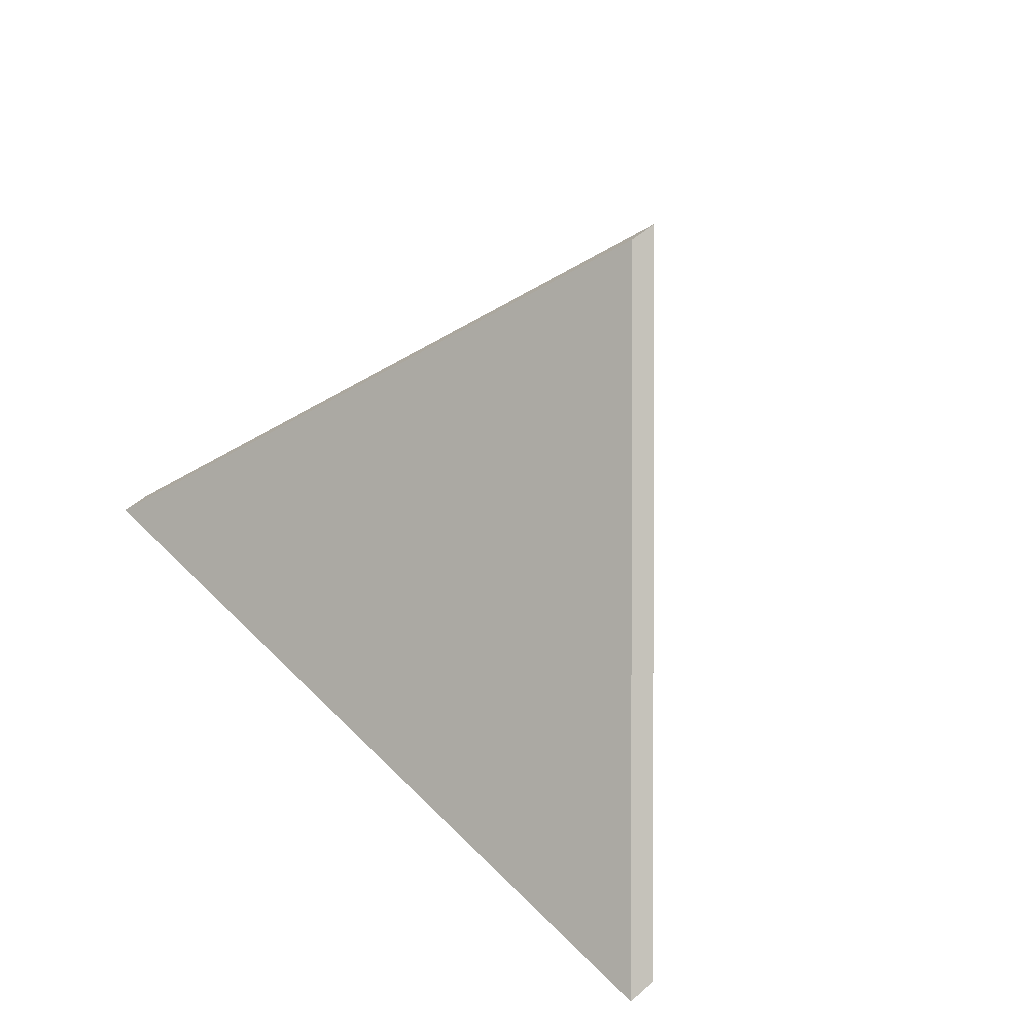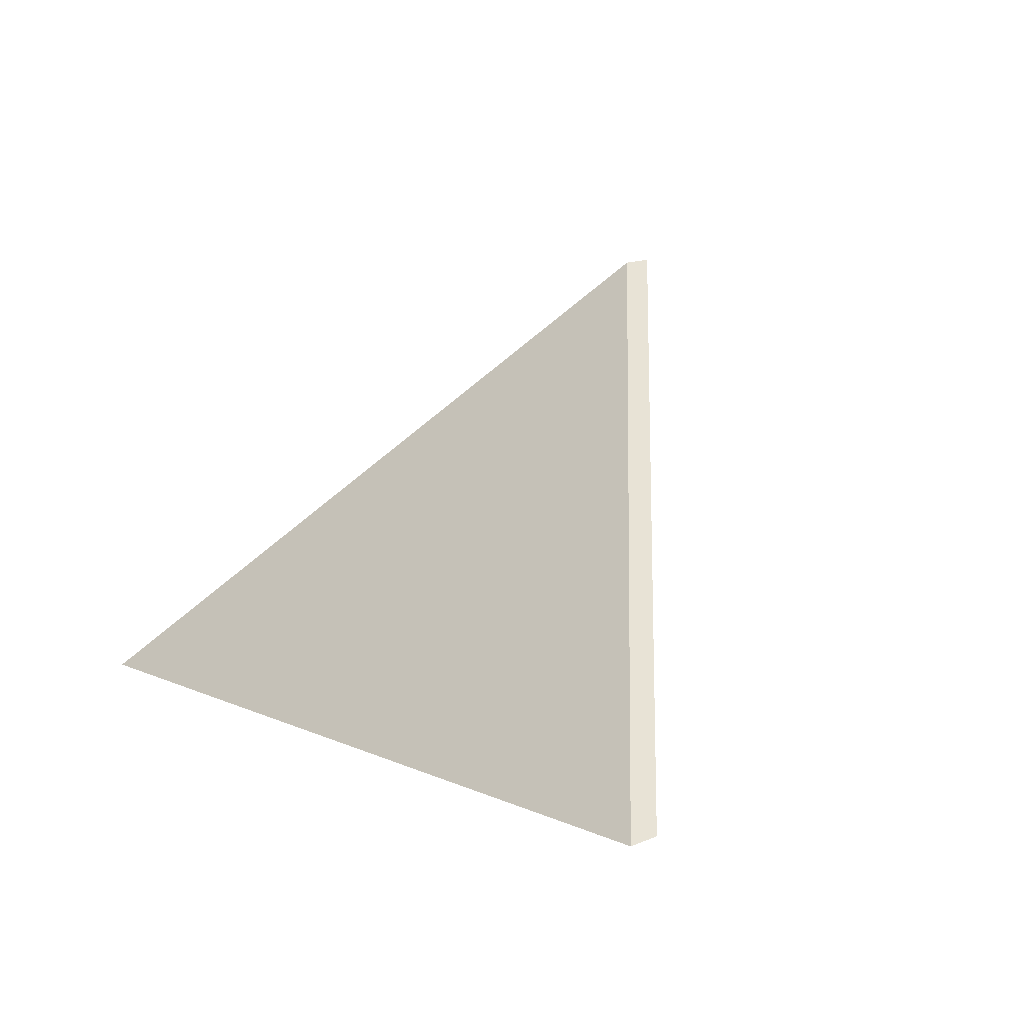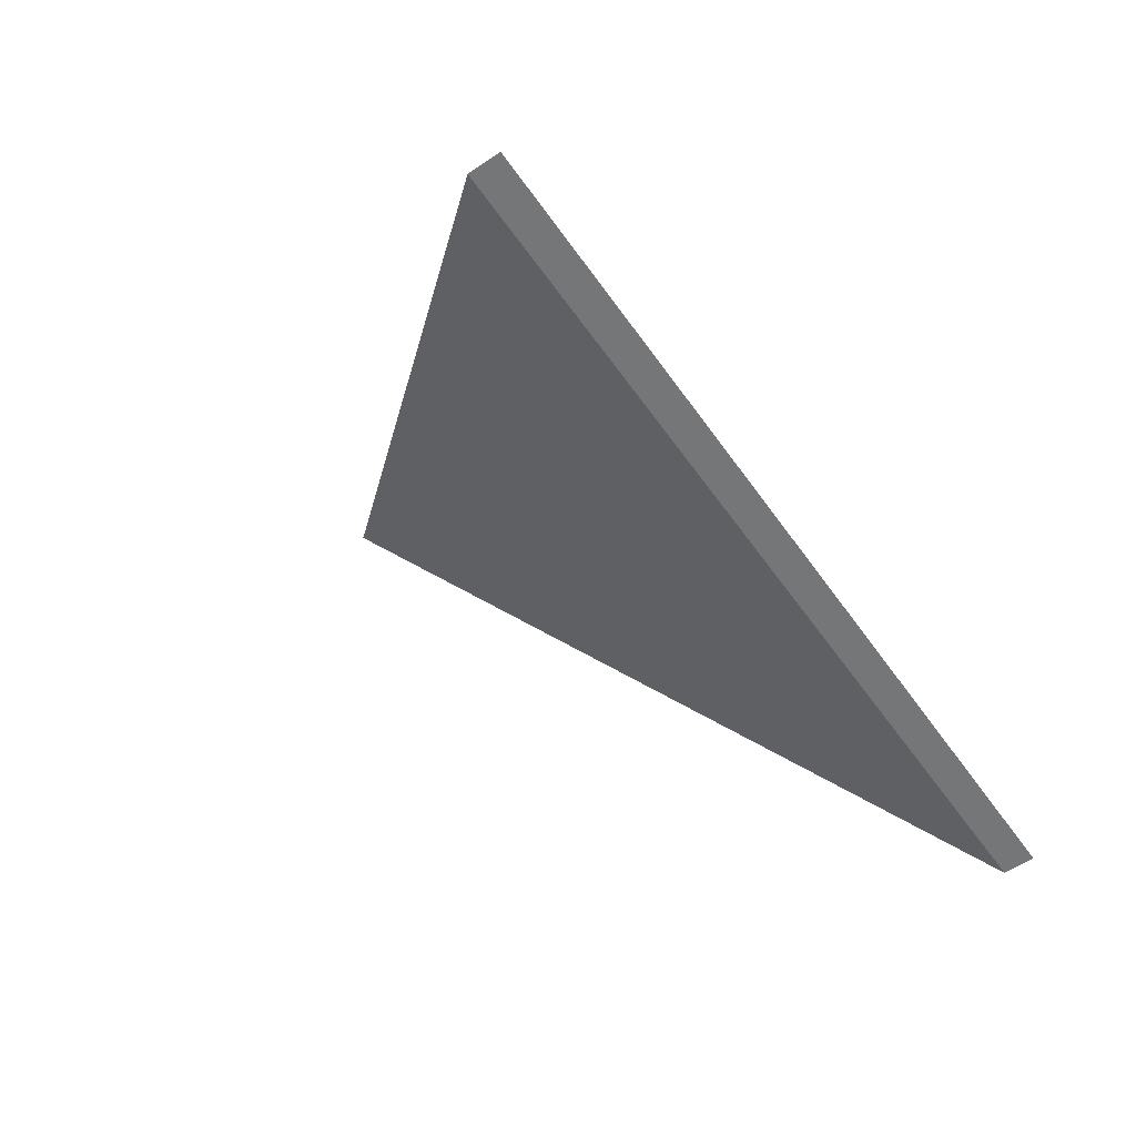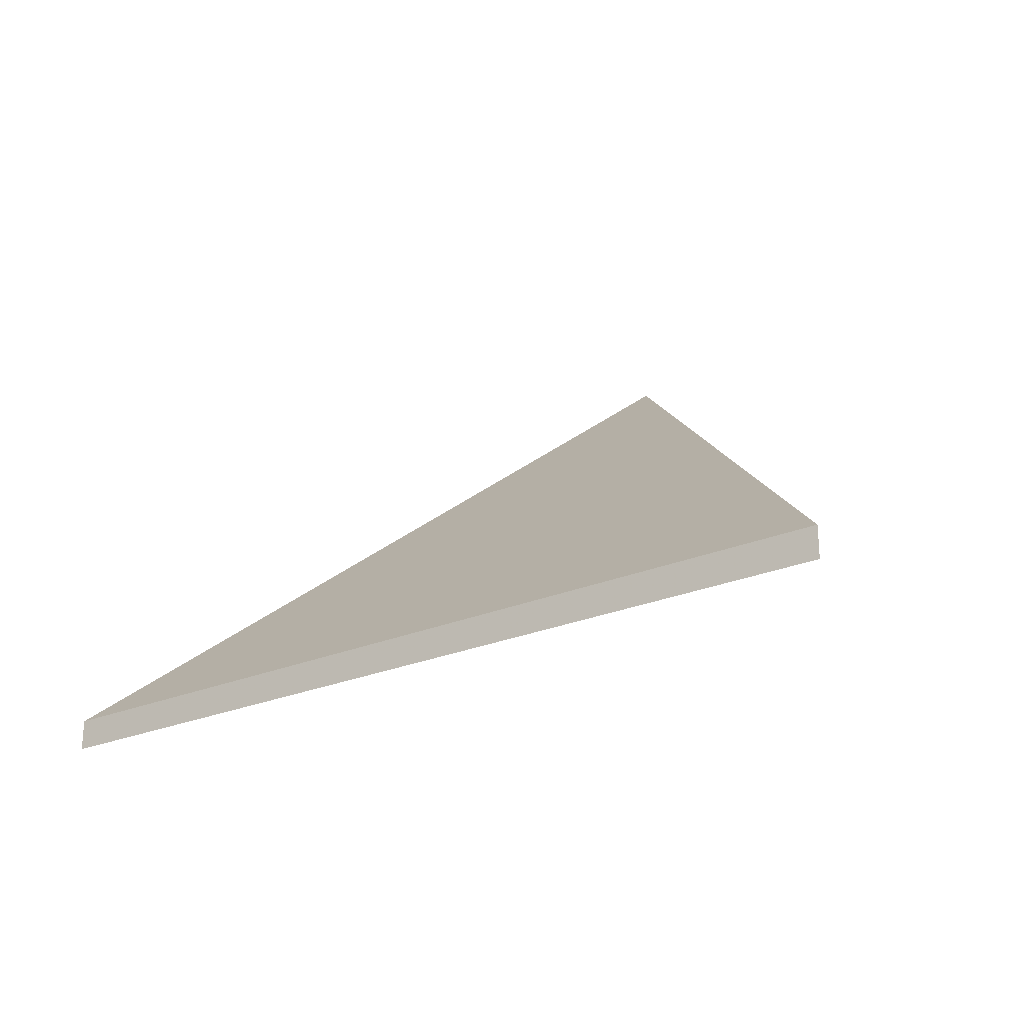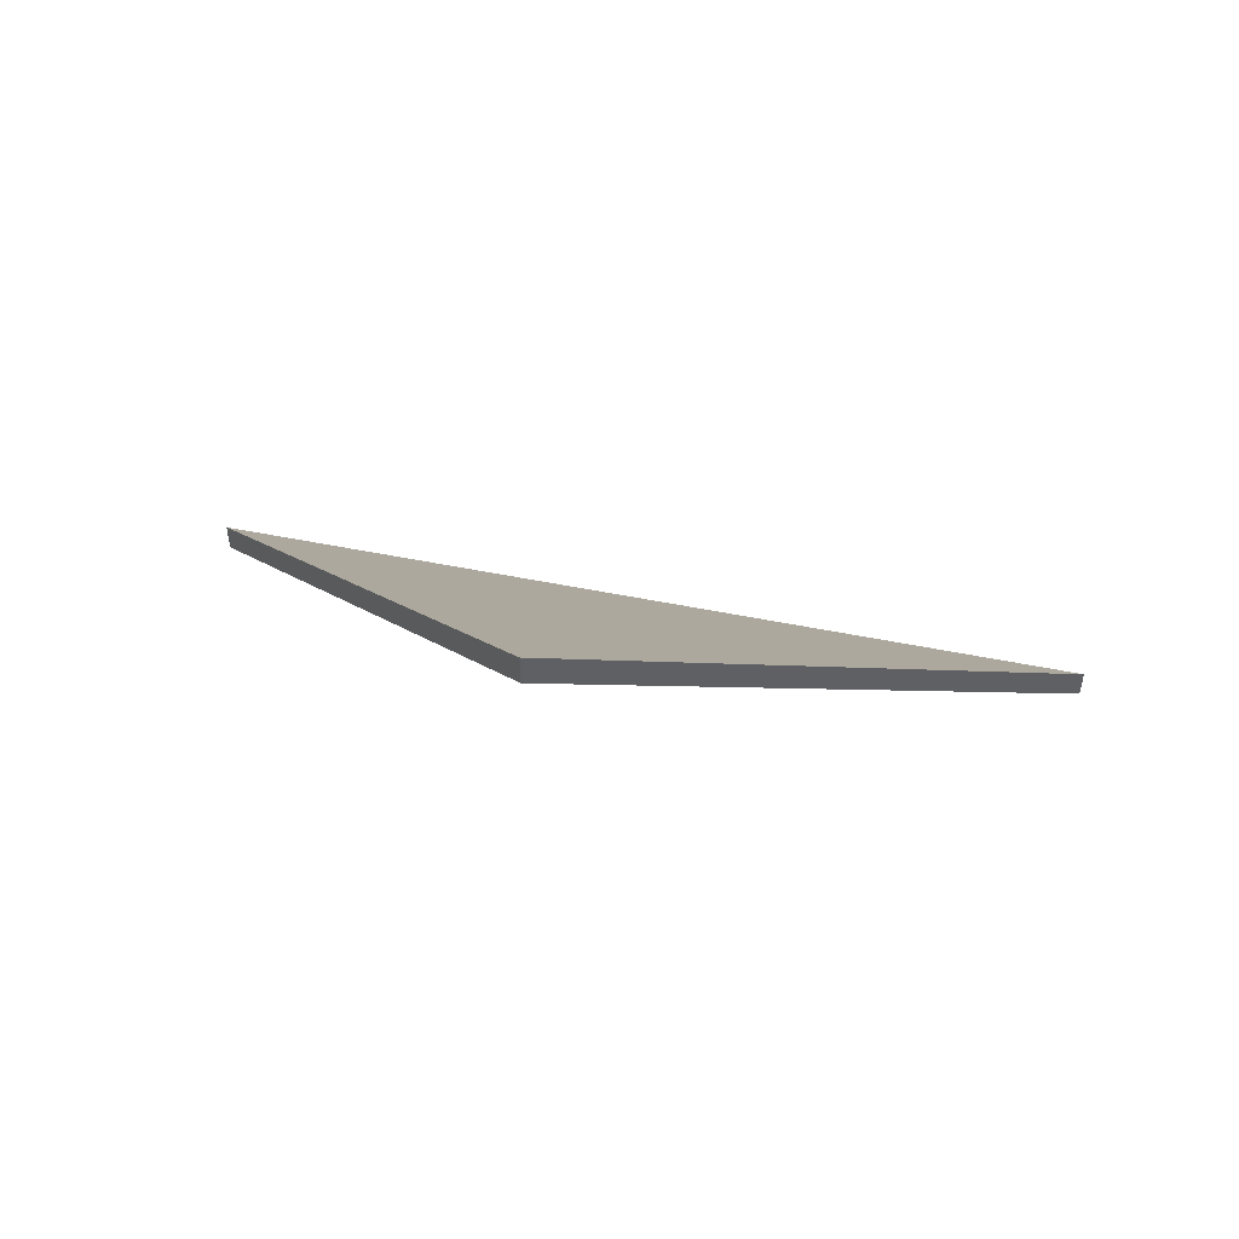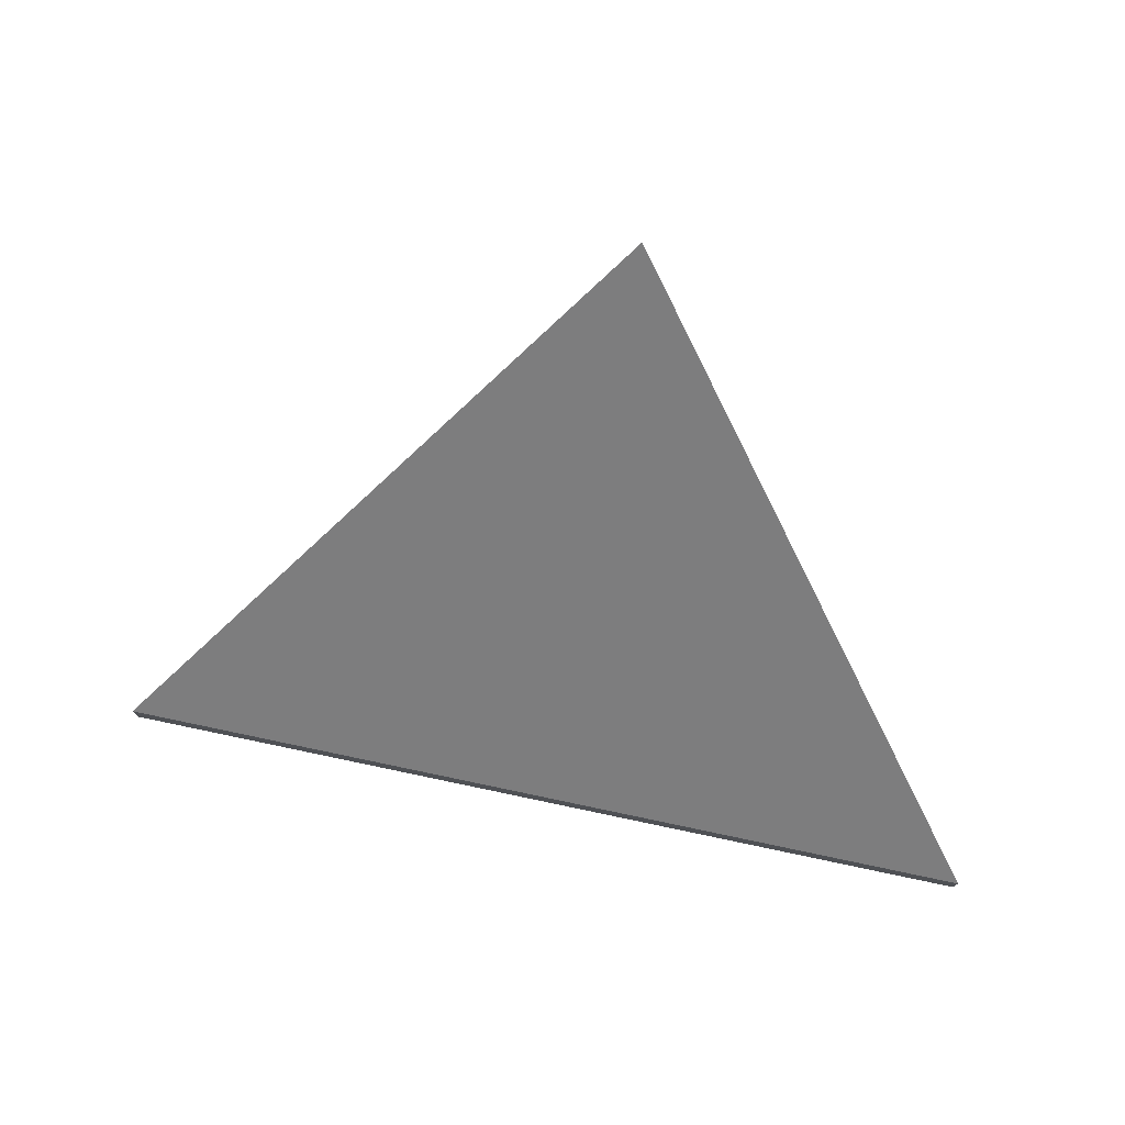
<metadata>
{"format":"obj","ext":"obj","renderer":"f3d","projection":"perspective","resolution":1024,"background":"white","views":[{"elev":56.0,"azim":47.8,"up":"+Z"},{"elev":16.1,"azim":49.8,"up":"+Z"},{"elev":-61.0,"azim":-55.7,"up":"+Z"},{"elev":-24.3,"azim":-149.4,"up":"+Y"},{"elev":50.3,"azim":7.2,"up":"+Y"},{"elev":75.2,"azim":-173.6,"up":"+Y"}]}
</metadata>
<code>
v -6.267 0.1504 -4.504
v -6.341 0.1504 -4.511
v -6.308 0.188 -4.47
v -6.267 0.1478 -4.504
v -6.308 0.1854 -4.47
v -6.341 0.1478 -4.511
v -6.308 0.1854 -4.47
v -6.267 0.1478 -4.504
v -6.267 0.1504 -4.504
v -6.308 0.188 -4.47
v -6.341 0.1478 -4.511
v -6.308 0.1854 -4.47
v -6.308 0.188 -4.47
v -6.341 0.1504 -4.511
v -6.267 0.1478 -4.504
v -6.341 0.1478 -4.511
v -6.341 0.1504 -4.511
v -6.267 0.1504 -4.504
f 1 2 3
f 4 5 6
f 7 8 9
f 7 9 10
f 11 12 13
f 11 13 14
f 15 16 17
f 15 17 18

</code>
